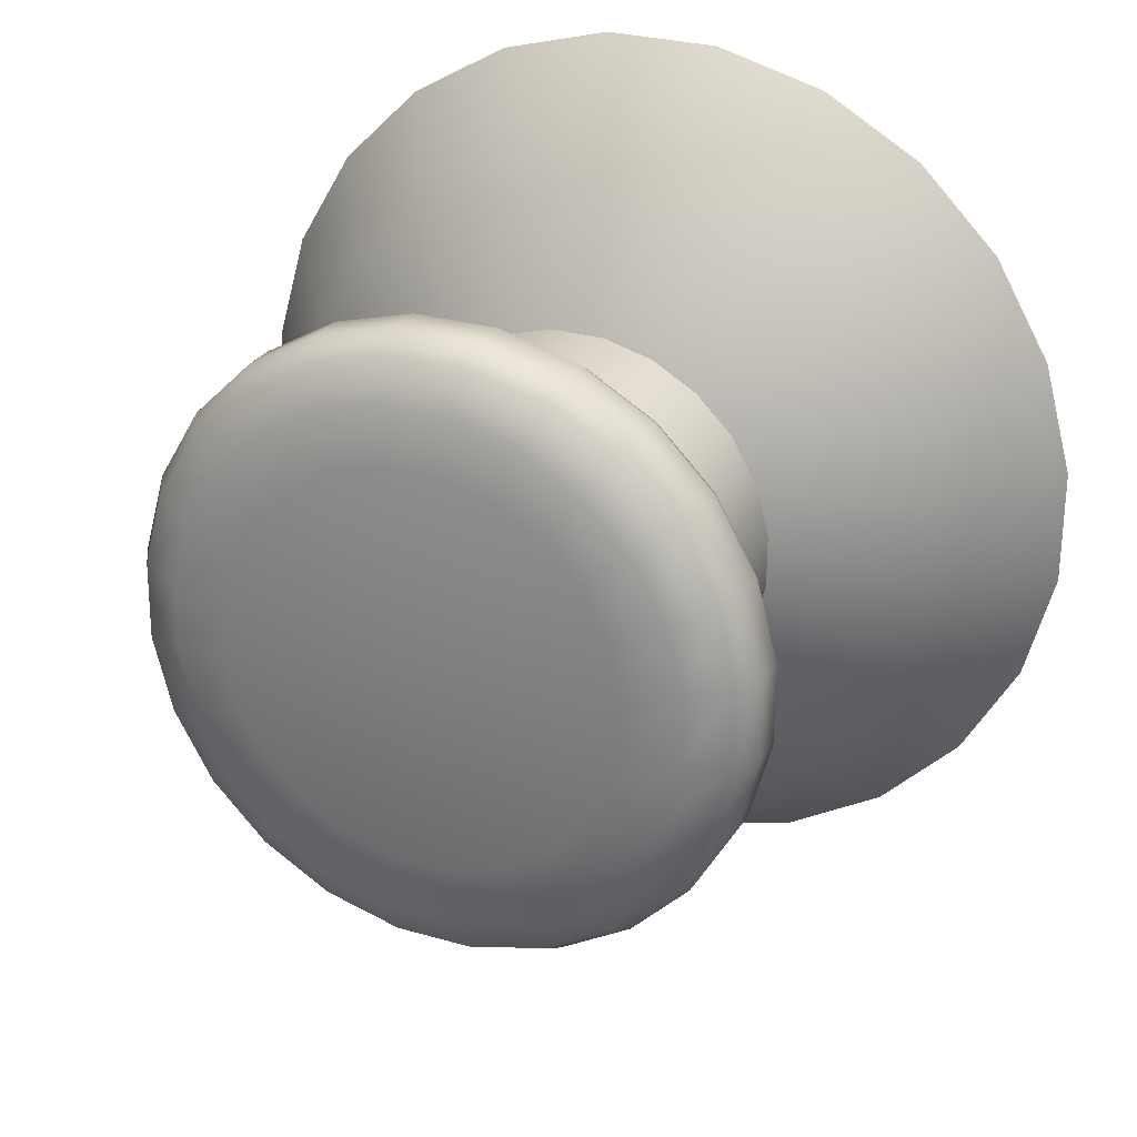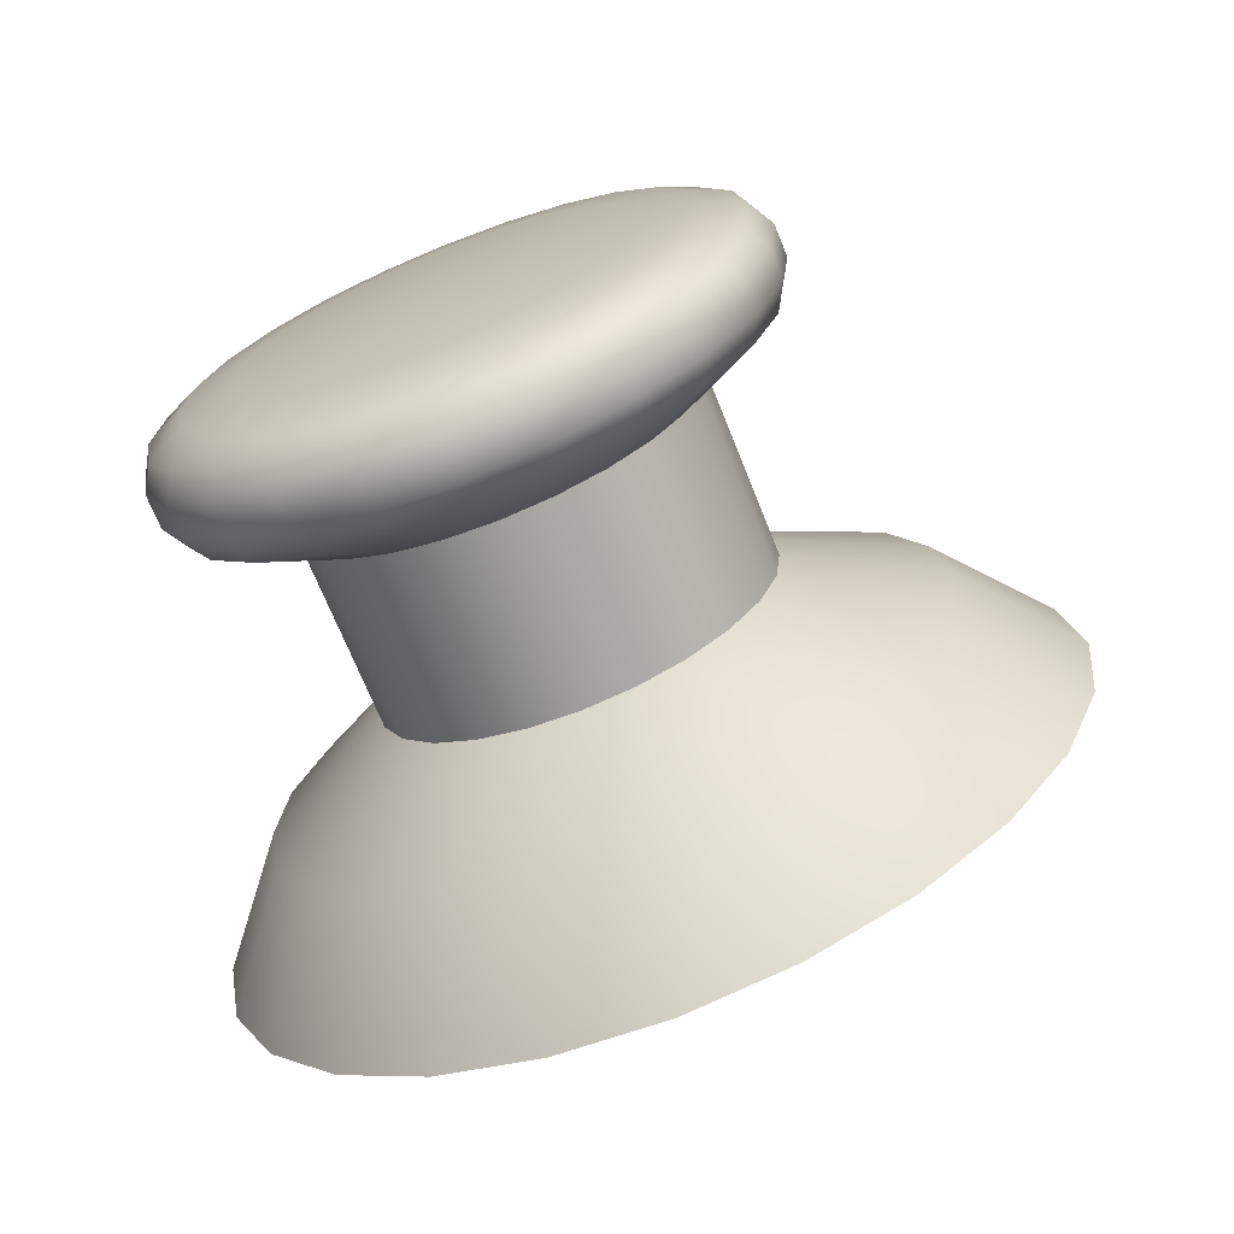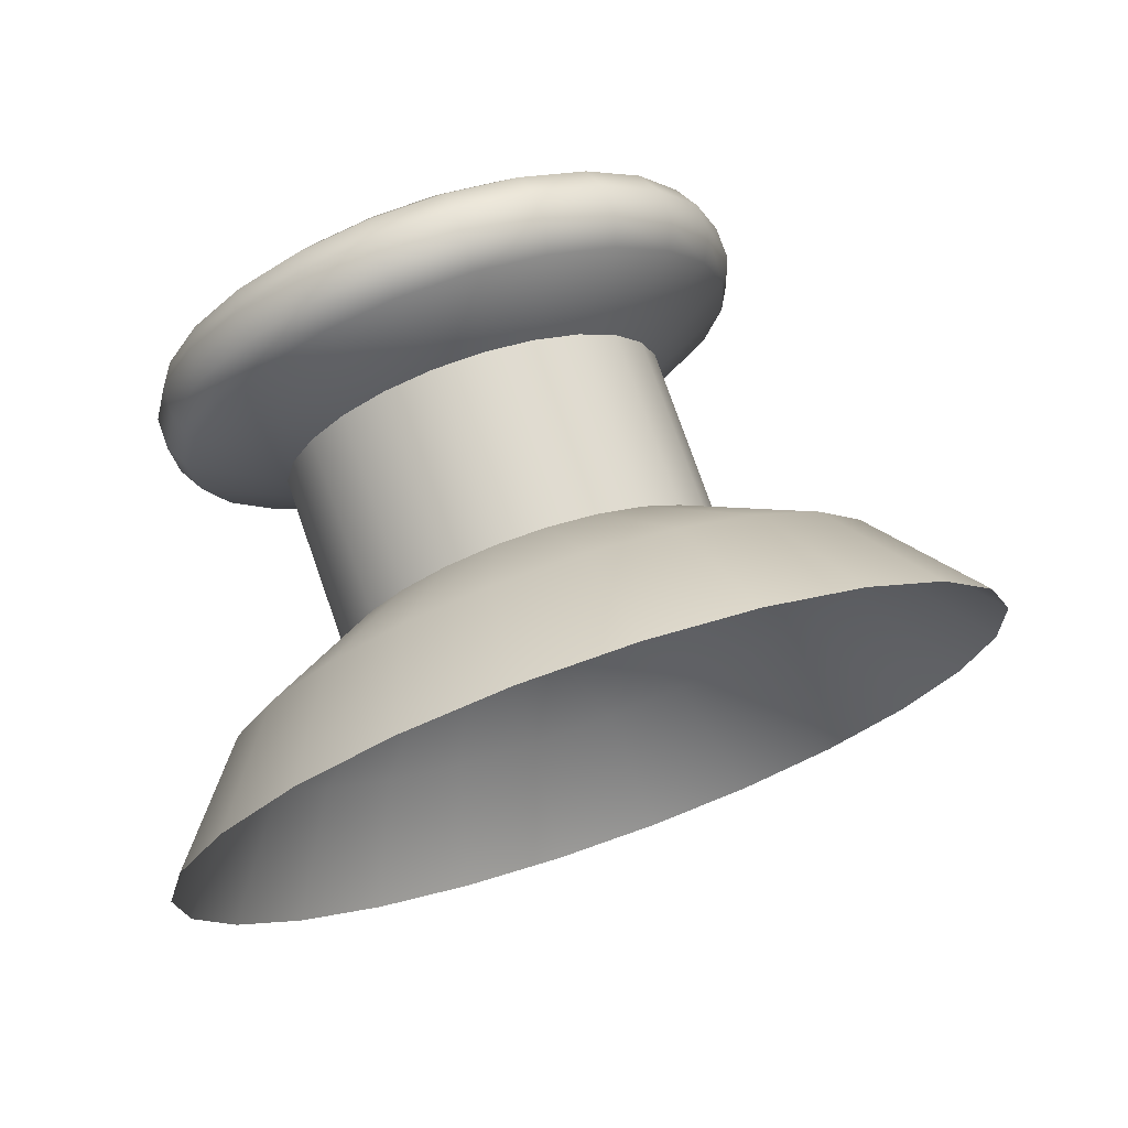
<metadata>
{"format":"obj","ext":"obj","renderer":"f3d","projection":"perspective","resolution":1024,"background":"white","views":[{"elev":53.4,"azim":-154.5,"up":"+Z"},{"elev":31.6,"azim":119.7,"up":"+Y"},{"elev":-0.7,"azim":131.2,"up":"+Y"}]}
</metadata>
<code>
g KnucklesLController_Thumbstick
v -0.05149 0.06691 0.02961
v -0.03962 0.06717 0.0324
v -0.05252 0.06095 0.04268
v -0.04043 0.06252 0.04262
v -0.0498 0.05501 0.05552
v -0.0383 0.05788 0.05264
v -0.04351 0.04949 0.06725
v -0.03339 0.05357 0.0618
v -0.03408 0.04477 0.07706
v -0.02602 0.04988 0.06947
v -0.02215 0.04117 0.0843
v -0.01671 0.04707 0.07512
v -0.008544 0.03894 0.08846
v -0.006078 0.04533 0.07837
v 0.005821 0.03822 0.08927
v 0.005142 0.04477 0.079
v 0.01996 0.03907 0.08666
v 0.01619 0.04543 0.07696
v 0.03292 0.04143 0.08082
v 0.02631 0.04728 0.0724
v 0.0438 0.04514 0.07214
v 0.03481 0.05017 0.06563
v 0.05188 0.04994 0.06122
v 0.04112 0.05392 0.0571
v 0.05659 0.05551 0.0488
v 0.0448 0.05827 0.04739
v 0.05762 0.06147 0.03573
v 0.0456 0.06292 0.03718
v 0.0549 0.06741 0.02289
v 0.04347 0.06756 0.02716
v 0.04861 0.07292 0.01116
v 0.03856 0.07187 0.018
v 0.03918 0.07764 0.001349
v 0.0312 0.07556 0.01033
v 0.02726 0.08124 -0.005886
v 0.02188 0.07837 0.00468
v 0.01365 0.08348 -0.01005
v 0.01125 0.08012 0.001429
v -0.0007182 0.08419 -0.01085
v 3.43e-05 0.08068 0.0008004
v -0.01486 0.08334 -0.008247
v -0.01101 0.08001 0.002836
v -0.02782 0.08098 -0.002408
v -0.02113 0.07817 0.007397
v -0.0387 0.07728 0.006268
v -0.02963 0.07527 0.01417
v -0.04678 0.07248 0.01719
v -0.03594 0.07152 0.0227
v 0.01533 0.08329 -0.01966
v 0.03112 0.08069 -0.01483
v 0.04496 0.07652 -0.006439
v 0.0559 0.07104 0.004949
v 0.0632 0.06464 0.01855
v 0.06636 0.05775 0.03345
v 0.06516 0.05083 0.04862
v 0.05969 0.04437 0.06303
v 0.05033 0.0388 0.0757
v 0.03769 0.0345 0.08577
v 0.02266 0.03176 0.09254
v 0.006254 0.03078 0.09557
v -0.01041 0.03161 0.09463
v -0.0262 0.0342 0.0898
v -0.04004 0.03838 0.08141
v -0.05098 0.04385 0.07002
v -0.05828 0.05025 0.05642
v -0.06144 0.05715 0.04152
v -0.06024 0.06406 0.02635
v -0.05477 0.07052 0.01194
v -0.0454 0.07609 -0.0007316
v -0.03277 0.08039 -0.0108
v -0.01774 0.08313 -0.01757
v -0.001333 0.08412 -0.0206
v -0.06479 0.052 0.03938
v -0.06354 0.05926 0.02344
v -0.00165 0.08033 -0.02588
v 0.01586 0.07946 -0.0249
v 0.03245 0.07673 -0.01983
v 0.04698 0.07235 -0.01101
v 0.05848 0.06659 0.0009537
v 0.06615 0.05987 0.01525
v 0.06946 0.05263 0.0309
v 0.06821 0.04536 0.04683
v 0.06246 0.03857 0.06197
v 0.05262 0.03272 0.07528
v 0.03935 0.0282 0.08586
v 0.02356 0.02533 0.09298
v 0.006321 0.02429 0.09615
v -0.01119 0.02517 0.09517
v -0.02778 0.02789 0.0901
v -0.04231 0.03228 0.08128
v -0.05381 0.03803 0.06932
v -0.06147 0.04476 0.05502
v -0.06163 0.03819 0.05202
v -0.06495 0.04543 0.03637
v -0.0637 0.0527 0.02043
v -0.05397 0.03147 0.06631
v -0.04247 0.02571 0.07828
v -0.02794 0.02133 0.0871
v -0.01135 0.0186 0.09217
v -0.05779 0.06605 0.008297
v -0.04795 0.0719 -0.005014
v -0.03468 0.07642 -0.01559
v -0.01889 0.07929 -0.02271
v -0.01905 0.07273 -0.02571
v -0.001808 0.07377 -0.02889
v 0.0157 0.07289 -0.02791
v 0.03229 0.07017 -0.02283
v 0.04683 0.06578 -0.01401
v 0.05832 0.06003 -0.002049
v 0.06599 0.0533 0.01224
v 0.06931 0.04606 0.02789
v 0.06805 0.0388 0.04383
v 0.06231 0.03201 0.05897
v 0.05246 0.02616 0.07228
v 0.03919 0.02164 0.08286
v 0.0234 0.01877 0.08998
v 0.006163 0.01773 0.09315
v 0.005846 0.01394 0.08786
v -0.01082 0.01477 0.08693
v -0.02661 0.01737 0.0821
v -0.04045 0.02154 0.07371
v -0.05139 0.02702 0.06232
v -0.05869 0.03342 0.04871
v -0.06185 0.04031 0.03382
v -0.06065 0.04723 0.01865
v -0.05795 0.05949 0.005294
v -0.04811 0.06534 -0.008017
v -0.03484 0.06986 -0.01859
v -0.03318 0.06356 -0.0185
v -0.01815 0.0663 -0.02528
v -0.001741 0.06728 -0.0283
v 0.01493 0.06645 -0.02737
v 0.03072 0.06386 -0.02254
v 0.04455 0.05968 -0.01414
v 0.05549 0.05421 -0.002754
v 0.06279 0.04781 0.01085
v 0.06595 0.04091 0.02575
v 0.06476 0.034 0.04092
v 0.05929 0.02754 0.05533
v 0.04992 0.02197 0.068
v 0.03729 0.01767 0.07807
v 0.02226 0.01493 0.08484
v 0.01574 0.01377 0.06351
v 0.004444 0.01309 0.06559
v -0.007034 0.01367 0.06495
v -0.01791 0.01545 0.06162
v -0.02744 0.01833 0.05584
v -0.03497 0.0221 0.048
v -0.04 0.02651 0.03863
v -0.04217 0.03125 0.02837
v -0.04135 0.03602 0.01793
v -0.05518 0.05369 0.004236
v -0.04581 0.05926 -0.008435
v -0.03113 0.0443 -0.0007234
v -0.02243 0.04726 -0.007655
v -0.01208 0.04915 -0.01232
v -0.0007813 0.04983 -0.0144
v 0.0107 0.04925 -0.01376
v 0.02157 0.04747 -0.01043
v 0.0311 0.04459 -0.004654
v 0.03863 0.04082 0.003189
v 0.04366 0.03641 0.01256
v 0.04583 0.03167 0.02282
v 0.04501 0.02691 0.03326
v 0.04124 0.02246 0.04319
v 0.03479 0.01862 0.05191
v 0.02609 0.01566 0.05884
v -0.03758 0.04047 0.008002
v -0.0421 -0.001347 0.0008644
v -0.04135 0.03602 0.01793
v -0.04292 -0.006091 0.01127
v -0.04217 0.03125 0.02837
v -0.04075 -0.01082 0.0215
v -0.04 0.02651 0.03863
v -0.03574 -0.01521 0.03083
v -0.03497 0.0221 0.048
v -0.02824 -0.01897 0.03865
v -0.02744 0.01833 0.05584
v -0.01874 -0.02184 0.04441
v -0.01791 0.01545 0.06162
v -0.007906 -0.02362 0.04772
v -0.007034 0.01367 0.06495
v 0.00353 -0.02419 0.04836
v 0.004444 0.01309 0.06559
v 0.01479 -0.02351 0.04629
v 0.01574 0.01377 0.06351
v 0.0251 -0.02163 0.04164
v 0.02609 0.01566 0.05884
v 0.03377 -0.01868 0.03473
v 0.03479 0.01862 0.05191
v 0.0402 -0.01486 0.02603
v 0.04124 0.02246 0.04319
v 0.04395 -0.01042 0.01615
v 0.04501 0.02691 0.03326
v 0.04477 -0.005679 0.005736
v 0.04583 0.03167 0.02282
v 0.04261 -0.0009494 -0.004485
v 0.04366 0.03641 0.01256
v 0.0376 0.003444 -0.01382
v 0.03863 0.04082 0.003189
v 0.03009 0.007201 -0.02164
v 0.0311 0.04459 -0.004654
v 0.0206 0.01007 -0.0274
v 0.02157 0.04747 -0.01043
v 0.009761 0.01185 -0.03071
v 0.0107 0.04925 -0.01376
v -0.001676 0.01242 -0.03135
v -0.0007813 0.04983 -0.0144
v -0.01294 0.01174 -0.02928
v -0.01208 0.04915 -0.01232
v -0.02325 0.009861 -0.02463
v -0.02243 0.04726 -0.007655
v -0.03192 0.00691 -0.01772
v -0.03113 0.0443 -0.0007234
v -0.03835 0.003087 -0.009025
v -0.03758 0.04047 0.008002
v -0.07459 -0.02143 0.0063
v -0.07318 -0.0133 -0.01154
v -0.04292 -0.006091 0.01127
v -0.0421 -0.001347 0.0008644
v -0.04075 -0.01082 0.0215
v -0.07087 -0.02953 0.02382
v -0.03574 -0.01521 0.03083
v -0.06229 -0.03706 0.03982
v -0.02824 -0.01897 0.03865
v -0.04942 -0.0435 0.05321
v -0.01874 -0.02184 0.04441
v -0.03315 -0.04842 0.06309
v -0.007906 -0.02362 0.04772
v -0.01458 -0.05146 0.06876
v 0.00353 -0.02419 0.04836
v 0.005021 -0.05244 0.06986
v 0.01479 -0.02351 0.04629
v 0.02432 -0.05128 0.06631
v 0.0251 -0.02163 0.04164
v 0.042 -0.04806 0.05834
v 0.03377 -0.01868 0.03473
v 0.05685 -0.04301 0.0465
v 0.0402 -0.01486 0.02603
v 0.06787 -0.03645 0.0316
v 0.04395 -0.01042 0.01615
v 0.0743 -0.02885 0.01465
v 0.04477 -0.005679 0.005736
v 0.07571 -0.02072 -0.003193
v 0.04261 -0.0009494 -0.004485
v 0.07199 -0.01262 -0.02071
v 0.0376 0.003444 -0.01382
v 0.06341 -0.005087 -0.03671
v 0.03009 0.007201 -0.02164
v 0.05054 0.001353 -0.05011
v 0.0206 0.01007 -0.0274
v 0.03427 0.006265 -0.05998
v 0.009761 0.01185 -0.03071
v 0.0157 0.009313 -0.06566
v -0.001676 0.01242 -0.03135
v -0.003902 0.01029 -0.06676
v -0.01294 0.01174 -0.02928
v -0.0232 0.009131 -0.0632
v -0.02325 0.009861 -0.02463
v -0.04088 0.005912 -0.05523
v -0.03192 0.00691 -0.01772
v -0.05573 0.0008543 -0.04339
v -0.03835 0.003087 -0.009025
v -0.06675 -0.005698 -0.02849
v 0.043 -0.009308 -0.08751
v 0.06376 -0.01557 -0.07491
v 0.08017 -0.02379 -0.05783
v 0.09112 -0.03339 -0.03742
v 0.09586 -0.04373 -0.01507
v 0.09407 -0.0541 0.007684
v 0.08586 -0.0638 0.0293
v 0.07181 -0.07216 0.04831
v 0.05286 -0.07861 0.06341
v 0.03031 -0.08271 0.07358
v 0.005691 -0.08419 0.07811
v -0.01931 -0.08295 0.07671
v -0.043 -0.07906 0.06947
v -0.06376 -0.07279 0.05687
v -0.08017 -0.06458 0.03979
v -0.09112 -0.05497 0.01938
v -0.09586 -0.04463 -0.002966
v -0.09406 -0.03426 -0.02572
v -0.08586 -0.02457 -0.04734
v -0.07181 -0.01621 -0.06635
v -0.05286 -0.009758 -0.08145
v -0.03031 -0.005652 -0.09162
v -0.005691 -0.004172 -0.09615
v 0.01931 -0.005419 -0.09475
v -0.019 0.06641 0.0367
v -0.01941 0.06402 0.04193
v -0.01832 0.06165 0.04707
v -0.0158 0.05944 0.05176
v -0.01203 0.05755 0.05569
v -0.007261 0.05611 0.05858
v -0.001817 0.05522 0.06025
v 0.00393 0.05493 0.06057
v 0.009587 0.05527 0.05953
v 0.01477 0.05621 0.05719
v 0.01913 0.0577 0.05372
v 0.02236 0.05962 0.04935
v 0.02424 0.06185 0.04438
v 0.02465 0.06423 0.03915
v 0.02356 0.06661 0.03401
v 0.02105 0.06881 0.02932
v 0.01728 0.0707 0.0254
v 0.0125 0.07214 0.0225
v 0.007061 0.07303 0.02084
v 0.001314 0.07332 0.02052
v -0.004343 0.07298 0.02156
v -0.009526 0.07204 0.02389
v -0.01388 0.07055 0.02736
v -0.01711 0.06863 0.03173
v 0.002637 0.06492 0.0409
g KnucklesLController_Thumbstick_0
f 3 2 1
f 2 3 4
f 5 4 3
f 4 5 6
f 7 6 5
f 6 7 8
f 9 8 7
f 8 9 10
f 11 10 9
f 10 11 12
f 13 12 11
f 12 13 14
f 15 14 13
f 14 15 16
f 17 16 15
f 16 17 18
f 19 18 17
f 18 19 20
f 21 20 19
f 20 21 22
f 23 22 21
f 22 23 24
f 25 24 23
f 24 25 26
f 27 26 25
f 26 27 28
f 29 28 27
f 28 29 30
f 31 30 29
f 30 31 32
f 33 32 31
f 32 33 34
f 35 34 33
f 34 35 36
f 37 36 35
f 36 37 38
f 39 38 37
f 38 39 40
f 41 40 39
f 40 41 42
f 43 42 41
f 42 43 44
f 45 44 43
f 44 45 46
f 47 46 45
f 46 47 48
f 1 48 47
f 48 1 2
f 35 49 37
f 49 35 50
f 33 50 35
f 50 33 51
f 31 51 33
f 51 31 52
f 29 52 31
f 52 29 53
f 27 53 29
f 53 27 54
f 25 54 27
f 54 25 55
f 23 55 25
f 55 23 56
f 21 56 23
f 56 21 57
f 19 57 21
f 57 19 58
f 17 58 19
f 58 17 59
f 15 59 17
f 59 15 60
f 13 60 15
f 60 13 61
f 11 61 13
f 61 11 62
f 9 62 11
f 62 9 63
f 7 63 9
f 63 7 64
f 5 64 7
f 64 5 65
f 3 65 5
f 65 3 66
f 1 66 3
f 66 1 67
f 47 67 1
f 67 47 68
f 45 68 47
f 68 45 69
f 43 69 45
f 69 43 70
f 41 70 43
f 70 41 71
f 39 71 41
f 71 39 72
f 37 72 39
f 72 37 49
f 67 73 66
f 73 67 74
f 68 74 67
f 49 75 72
f 75 49 76
f 50 76 49
f 76 50 77
f 51 77 50
f 77 51 78
f 52 78 51
f 78 52 79
f 53 79 52
f 79 53 80
f 54 80 53
f 80 54 81
f 55 81 54
f 81 55 82
f 56 82 55
f 82 56 83
f 57 83 56
f 83 57 84
f 58 84 57
f 84 58 85
f 59 85 58
f 85 59 86
f 60 86 59
f 86 60 87
f 61 87 60
f 87 61 88
f 62 88 61
f 88 62 89
f 63 89 62
f 89 63 90
f 64 90 63
f 90 64 91
f 65 91 64
f 91 65 92
f 66 92 65
f 92 66 73
f 73 93 92
f 93 73 94
f 74 94 73
f 94 74 95
f 96 92 93
f 92 96 91
f 97 91 96
f 91 97 90
f 98 90 97
f 90 98 89
f 99 89 98
f 100 95 74
f 74 68 100
f 69 100 68
f 100 69 101
f 70 101 69
f 101 70 102
f 71 102 70
f 102 71 103
f 72 103 71
f 103 72 75
f 75 104 103
f 104 75 105
f 76 105 75
f 105 76 106
f 77 106 76
f 106 77 107
f 78 107 77
f 107 78 108
f 79 108 78
f 108 79 109
f 80 109 79
f 109 80 110
f 81 110 80
f 110 81 111
f 82 111 81
f 111 82 112
f 83 112 82
f 112 83 113
f 84 113 83
f 113 84 114
f 85 114 84
f 114 85 115
f 86 115 85
f 115 86 116
f 87 116 86
f 116 87 117
f 88 117 87
f 117 88 99
f 89 99 88
f 99 118 117
f 118 99 119
f 98 119 99
f 119 98 120
f 97 120 98
f 120 97 121
f 96 121 97
f 121 96 122
f 93 122 96
f 122 93 123
f 94 123 93
f 123 94 124
f 95 124 94
f 124 95 125
f 126 125 95
f 95 100 126
f 101 126 100
f 126 101 127
f 102 127 101
f 127 102 128
f 103 128 102
f 128 103 104
f 104 129 128
f 129 104 130
f 105 130 104
f 130 105 131
f 106 131 105
f 131 106 132
f 107 132 106
f 132 107 133
f 108 133 107
f 133 108 134
f 109 134 108
f 134 109 135
f 110 135 109
f 135 110 136
f 111 136 110
f 136 111 137
f 112 137 111
f 137 112 138
f 113 138 112
f 138 113 139
f 114 139 113
f 139 114 140
f 115 140 114
f 140 115 141
f 116 141 115
f 141 116 142
f 117 142 116
f 142 117 118
f 118 143 142
f 143 118 144
f 119 144 118
f 144 119 145
f 120 145 119
f 145 120 146
f 121 146 120
f 146 121 147
f 122 147 121
f 147 122 148
f 123 148 122
f 148 123 149
f 124 149 123
f 149 124 150
f 125 150 124
f 150 125 151
f 152 151 125
f 125 126 152
f 127 152 126
f 152 127 153
f 128 153 127
f 153 128 129
f 129 154 153
f 154 129 155
f 130 155 129
f 155 130 156
f 131 156 130
f 156 131 157
f 132 157 131
f 157 132 158
f 133 158 132
f 158 133 159
f 134 159 133
f 159 134 160
f 135 160 134
f 160 135 161
f 136 161 135
f 161 136 162
f 137 162 136
f 162 137 163
f 138 163 137
f 163 138 164
f 139 164 138
f 164 139 165
f 140 165 139
f 165 140 166
f 141 166 140
f 166 141 167
f 142 167 141
f 167 142 143
f 168 153 154
f 153 168 152
f 151 152 168
f 171 170 169
f 170 171 172
f 173 172 171
f 172 173 174
f 175 174 173
f 174 175 176
f 177 176 175
f 176 177 178
f 179 178 177
f 178 179 180
f 181 180 179
f 180 181 182
f 183 182 181
f 182 183 184
f 185 184 183
f 184 185 186
f 187 186 185
f 186 187 188
f 189 188 187
f 188 189 190
f 191 190 189
f 190 191 192
f 193 192 191
f 192 193 194
f 195 194 193
f 194 195 196
f 197 196 195
f 196 197 198
f 199 198 197
f 198 199 200
f 201 200 199
f 200 201 202
f 203 202 201
f 202 203 204
f 205 204 203
f 204 205 206
f 207 206 205
f 206 207 208
f 209 208 207
f 208 209 210
f 211 210 209
f 210 211 212
f 213 212 211
f 212 213 214
f 215 214 213
f 214 215 216
f 169 216 215
f 216 169 170
f 219 218 217
f 218 219 220
f 217 221 219
f 221 217 222
f 222 223 221
f 223 222 224
f 224 225 223
f 225 224 226
f 226 227 225
f 227 226 228
f 228 229 227
f 229 228 230
f 230 231 229
f 231 230 232
f 232 233 231
f 233 232 234
f 234 235 233
f 235 234 236
f 236 237 235
f 237 236 238
f 238 239 237
f 239 238 240
f 240 241 239
f 241 240 242
f 242 243 241
f 243 242 244
f 244 245 243
f 245 244 246
f 246 247 245
f 247 246 248
f 248 249 247
f 249 248 250
f 250 251 249
f 251 250 252
f 252 253 251
f 253 252 254
f 254 255 253
f 255 254 256
f 256 257 255
f 257 256 258
f 258 259 257
f 259 258 260
f 260 261 259
f 261 260 262
f 262 263 261
f 263 262 264
f 264 220 263
f 220 264 218
f 265 254 252
f 252 266 265
f 266 252 250
f 250 267 266
f 267 250 248
f 248 268 267
f 268 248 246
f 246 269 268
f 269 246 244
f 244 270 269
f 270 244 242
f 242 271 270
f 271 242 240
f 240 272 271
f 272 240 238
f 238 273 272
f 273 238 236
f 236 274 273
f 274 236 234
f 234 275 274
f 275 234 232
f 232 276 275
f 276 232 230
f 230 277 276
f 277 230 228
f 228 278 277
f 278 228 226
f 226 279 278
f 279 226 224
f 224 280 279
f 280 224 222
f 222 281 280
f 281 222 217
f 217 282 281
f 282 217 218
f 218 283 282
f 283 218 264
f 264 284 283
f 284 264 262
f 262 285 284
f 285 262 260
f 260 286 285
f 286 260 258
f 258 287 286
f 287 258 256
f 256 288 287
f 288 256 254
f 254 265 288
f 2 290 289
f 290 2 4
f 4 291 290
f 291 4 6
f 6 292 291
f 292 6 8
f 8 293 292
f 293 8 10
f 10 294 293
f 294 10 12
f 12 295 294
f 295 12 14
f 14 296 295
f 296 14 16
f 16 297 296
f 297 16 18
f 18 298 297
f 298 18 20
f 20 299 298
f 299 20 22
f 22 300 299
f 300 22 24
f 24 301 300
f 301 24 26
f 26 302 301
f 302 26 28
f 28 303 302
f 303 28 30
f 30 304 303
f 304 30 32
f 32 305 304
f 305 32 34
f 34 306 305
f 306 34 36
f 36 307 306
f 307 36 38
f 38 308 307
f 308 38 40
f 40 309 308
f 309 40 42
f 42 310 309
f 310 42 44
f 44 311 310
f 311 44 46
f 46 312 311
f 312 46 48
f 48 289 312
f 289 48 2
f 313 306 307
f 313 307 308
f 313 308 309
f 313 309 310
f 313 310 311
f 313 311 312
f 313 312 289
f 313 289 290
f 313 290 291
f 313 291 292
f 313 292 293
f 313 293 294
f 313 294 295
f 313 295 296
f 313 296 297
f 313 297 298
f 313 298 299
f 313 299 300
f 313 300 301
f 313 301 302
f 313 302 303
f 313 303 304
f 313 304 305
f 313 305 306

</code>
